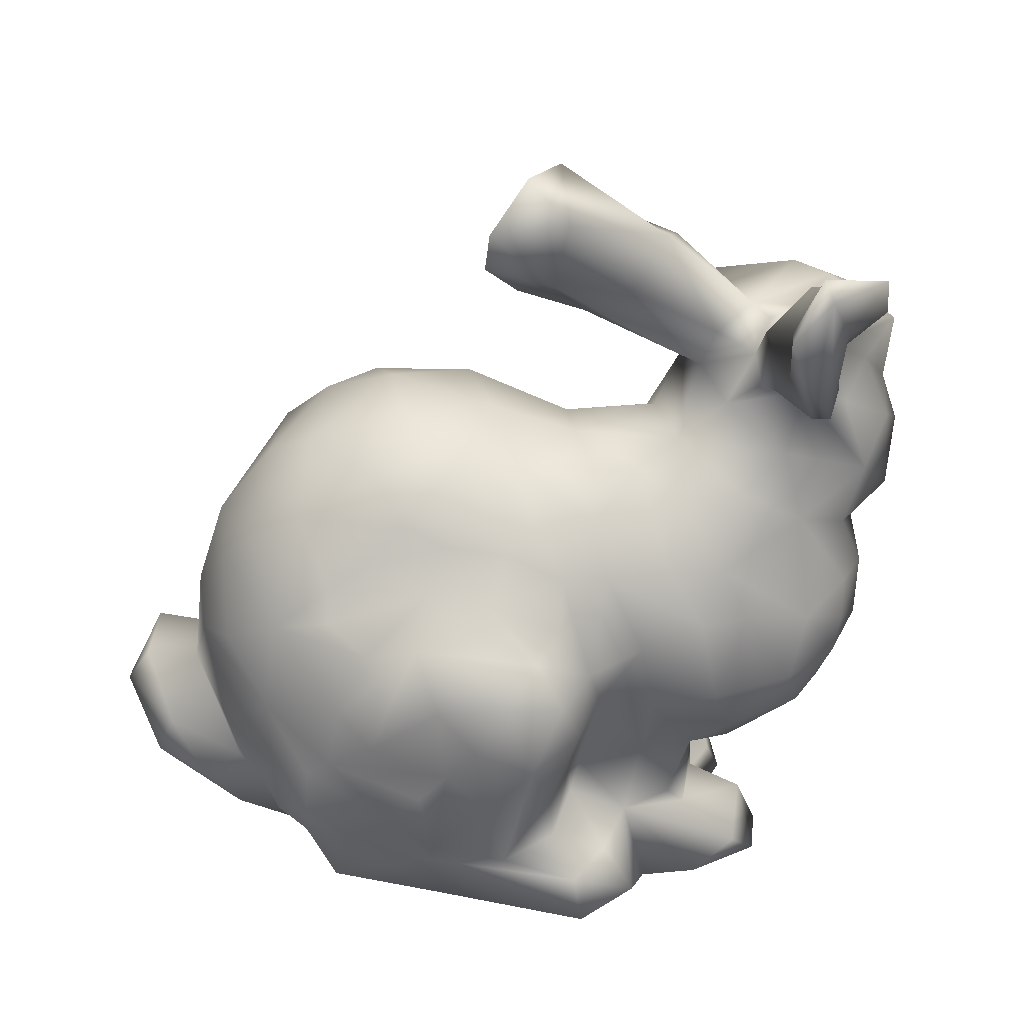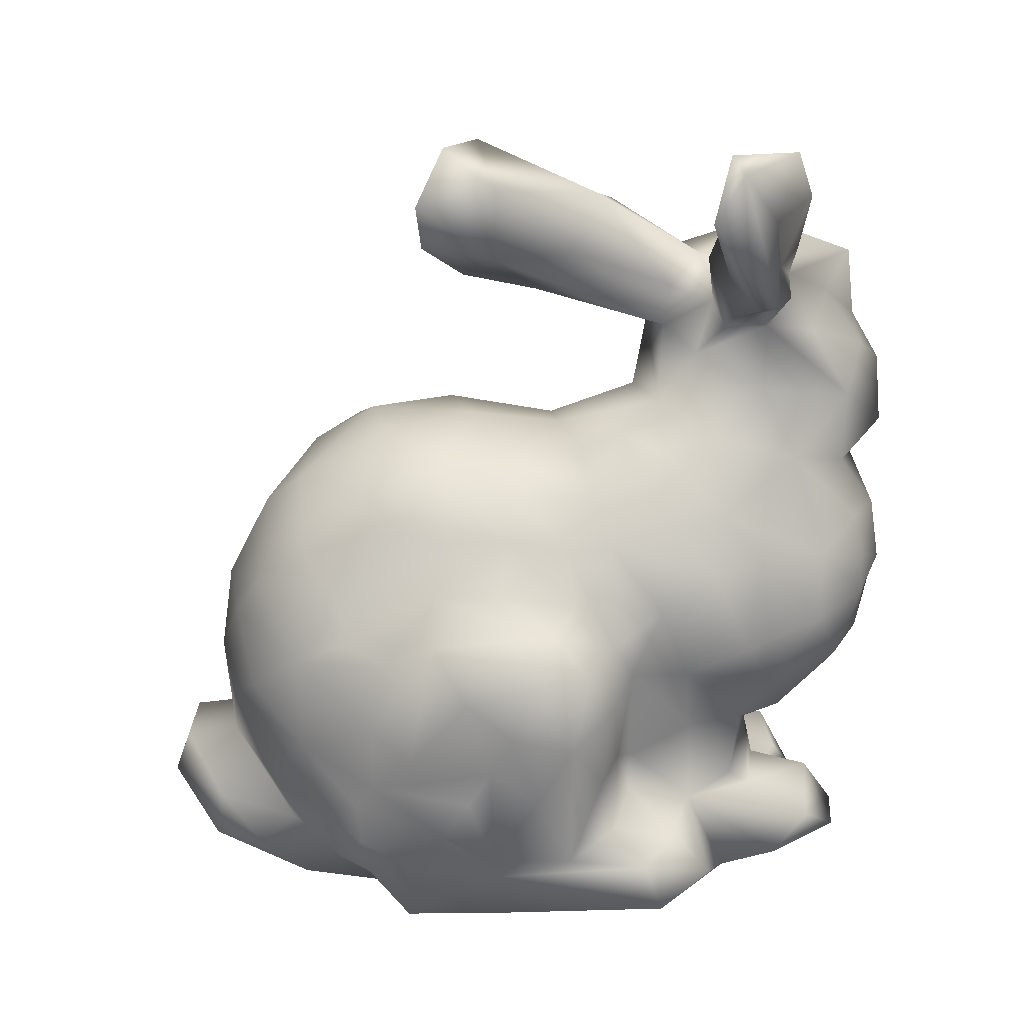
<metadata>
{"format":"obj","ext":"obj","renderer":"f3d","projection":"perspective","resolution":1024,"background":"white","views":[{"elev":-65.4,"azim":176.9,"up":"+Z"},{"elev":-74.8,"azim":-171.4,"up":"+Z"}]}
</metadata>
<code>
o bunny
v 0.08877 1.287 -0.4023
v -0.2374 1.596 0.1236
v -1.125 1.522 0.7966
v -1.676 1.201 0.04075
v 0.6373 -0.006644 -0.161
v 0.2454 1.588 0.4868
v 0.3065 -0.285 -0.4264
v -0.7768 -0.1169 0.8269
v -0.02781 1.027 0.8836
v 0.01577 0.8862 -0.6704
v -0.7793 -0.3005 0.8581
v -0.3454 1.465 -0.13
v 0.4849 -0.2997 0.2386
v -0.09463 -0.2305 0.2009
v -0.6907 -0.3223 -0.4194
v -1.002 0.2799 0.6937
v -1.692 0.9922 -0.06399
v -1.188 -0.2069 0.3984
v -0.7005 0.4467 0.8367
v -1.689 2.021 0.6325
v -0.1795 1.469 0.7005
v -1.164 -0.01645 0.134
v 0.6143 1.332 0.573
v -1.293 2.068 -0.002609
v -0.6976 0.9035 0.8958
v -0.5531 0.266 0.7437
v -0.9077 2.382 0.02572
v 1.142 0.2736 0.5161
v 0.4374 -0.3033 0.4472
v 0.2116 -0.3048 0.5412
v -0.3024 1.005 0.8817
v -0.3615 0.9182 1.044
v 0.7774 0.2972 -0.22
v -1.126 0.2442 -0.1284
v 0.7711 0.7268 -0.3114
v -1.077 0.1711 0.4777
v -1.731 1.184 0.3172
v -1.018 0.7107 0.9199
v -1.125 -0.2287 0.9582
v -0.2115 -0.2174 0.7519
v -1.473 2.505 -0.837
v -1.307 2.631 -1.173
v -1.122 -0.05877 -0.09548
v -0.7547 -0.2315 -0.1931
v -1.399 2.113 0.03879
v 0.2349 1.104 -0.4013
v 0.09777 0.09653 -0.6166
v -1.5 1.147 0.7189
v -0.6702 2.479 -0.02064
v -0.9307 0.5349 -0.3694
v 0.5347 0.3967 0.8648
v -1.79 0.964 0.1967
v -0.9794 1.62 0.5953
v -0.2242 2.293 -0.2738
v 0.3187 -0.05311 0.88
v -0.6572 -0.1497 -0.6047
v -0.8502 2.437 -0.1725
v -1.286 0.2457 -0.05583
v -1.479 0.435 0.653
v 0.9683 0.2112 0.629
v 0.8636 0.3329 0.5402
v -0.9196 -0.328 0.1078
v -0.7187 -0.3171 0.2066
v -0.6446 -0.327 0.4004
v -1.343 -0.223 -0.1283
v -0.7208 0.576 -0.4047
v -0.3371 0.7104 -0.7919
v -1.271 2.026 0.7395
v -0.9783 0.9252 0.884
v -0.4701 -0.03739 1.032
v 0.9864 -0.07743 0.492
v -1.612 1.761 -0.06496
v -0.7103 -0.3055 0.7751
v -1.425 1.235 0.9773
v 0.9199 0.8063 0.05763
v 0.8442 1.088 0.1266
v -1.152 0.1523 0.11
v -1.817 1.73 0.3326
v -0.5221 1.086 0.8518
v -0.4109 1.302 -0.3314
v -0.6513 1.298 -0.3231
v -0.5079 -0.2416 0.236
v -0.966 1.413 -0.2674
v -1.254 -0.3004 0.8967
v 0.4342 -0.08526 -0.4136
v 0.2018 0.746 1.119
v -1.345 2.045 -0.9618
v -0.9823 1.88 0.1515
v 0.1696 1.645 0.2808
v -0.3651 -0.2974 1.042
v -0.243 2.515 -0.4403
v 0.5041 -0.1547 0.7574
v -1.103 2.071 0.5595
v -1.249 -0.3136 0.3945
v -1.281 -0.1639 0.5392
v -1.825 1.996 0.2775
v -0.4521 0.8626 -0.6877
v -1.012 -0.07233 0.3442
v -1.211 2.417 -1.242
v 0.8882 -0.01551 -0.1183
v -1.317 1.212 0.7477
v -0.2502 -0.04673 0.9684
v -1.372 2.359 -0.4552
v -0.3573 0.6358 1.15
v -0.1624 1.178 0.8746
v 0.3073 0.5558 -0.5926
v -1.44 1.704 1.008
v 0.9401 0.4705 0.3149
v -0.8693 0.8247 -0.4449
v -0.000708 -0.2774 0.9389
v 0.4054 0.3121 0.9683
v 0.05386 -0.3199 0.08622
v -1.697 0.8244 -0.07725
v -1.375 -0.09495 0.108
v -1.345 -0.295 0.6133
v -1.047 -0.01914 0.508
v -0.4131 2.563 -0.3138
v -1.211 1.438 0.8591
v -1.319 1.432 1.041
v -1.288 1.93 -0.425
v -0.3187 1.189 -0.4138
v -0.312 2.73 -0.5174
v 0.03132 -0.3146 0.3403
v -1.172 0.8514 0.9117
v -0.8763 1.514 0.4262
v -0.1231 1.509 -0.1788
v 0.6015 0.5741 0.8885
v -1.225 2.104 0.07064
v -1.664 0.6355 0.5898
v -0.634 0.5301 -0.6406
v -0.8698 -0.04161 -0.2125
v 1.162 0.101 0.4621
v -1.607 1.393 1.003
v -1.501 1.993 -0.5326
v -1.34 2.461 -0.8918
v 0.3388 -0.3071 0.04796
v 0.7081 0.7947 0.8009
v -1.265 2.163 -0.8895
v -1.25 0.444 -0.3316
v 0.899 0.6128 -0.01598
v -0.5569 0.6965 -0.7278
v -1.366 0.6433 0.8602
v -1.703 1.876 0.1284
v 0.2502 0.1157 1.026
v -1.257 -0.07766 0.7419
v -1.184 -0.3313 -0.2089
v 0.2041 1.422 -0.2729
v -0.9559 1.144 -0.3922
v -1.717 1.49 -0.07495
v -0.9088 0.4298 0.835
v -1.538 2.078 -0.001136
v -1.049 0.01066 -0.1398
v 0.7042 0.02965 0.6396
v -1.459 2.334 -0.8734
v 0.004969 0.3722 1.13
v -1.596 2.397 -0.8003
v -1.342 2.56 -1.2
v 0.4191 0.132 0.9579
v -0.2027 -0.3106 0.8876
v -0.1151 -0.3197 -0.4784
v -1.439 2.127 0.5509
v -0.783 -0.08209 -0.4542
v -0.5441 1.502 0.3479
v -0.08183 0.6616 -0.7532
v 0.4309 0.2434 -0.528
v 0.3425 0.3298 -0.592
v -0.629 0.668 0.8417
v -1.765 1.762 0.8303
v -1.593 0.4289 0.3686
v -0.2051 -0.3146 -0.3682
v -0.9754 1.574 -0.06731
v -1.081 1.779 0.5822
v -0.2861 0.2276 -0.7313
v -1.308 2.219 -1.175
v 0.1654 0.5617 1.121
v 0.9372 0.4282 0.07814
v -1.477 1.282 -0.1422
v -0.4338 2.714 -0.2506
v -0.01289 1.014 -0.4563
v -0.5653 1.352 0.6291
v 1.234 0.254 0.1765
v -0.3733 -0.09894 -0.5622
v -1.04 -0.3207 0.506
v 1.099 -0.06964 0.2916
v -1.193 1.964 0.7347
v -1.646 0.5023 0.04654
v -0.5402 0.9084 -0.4914
v 0.5704 0.8296 -0.4204
v -0.5762 0.0862 0.7238
v 0.2318 -0.3112 -0.2638
v 0.7323 0.08378 -0.133
v 1.142 0.4233 0.0867
v 0.6437 1.366 0.1105
v -0.7766 2.233 0.01119
v -1.419 2.035 -0.9267
v -0.6409 0.03205 -0.2099
v -0.6083 -0.2265 0.7188
v -0.8658 0.05275 0.7908
v -1.565 2.166 -0.4138
v -0.9058 -0.2626 -0.4759
v -0.3013 2.214 -0.2483
v 0.00517 0.2513 1.138
v -0.5735 1.514 0.09774
v -1.021 2.031 0.2517
v 0.137 -0.2143 0.6168
v 0.7111 0.2375 0.7682
v 0.1271 -0.2141 -0.2253
v -1.806 1.916 0.5694
v -1.278 0.9379 -0.3576
v 0.1769 0.4434 -0.6676
v -1.113 -0.1089 0.9061
v -1.012 0.02109 0.6983
v -1.678 0.6799 -0.07625
v -1.528 0.9118 -0.2647
v 1.087 -0.001257 0.02979
v -1.506 0.3559 0.05801
v -0.471 2.197 -0.03405
v 0.3585 -0.2748 0.859
v -0.4581 0.4291 -0.7664
v -0.511 0.8902 0.8989
v -0.669 0.1844 -0.2319
v -1.382 1.579 -0.1851
v -0.4396 0.02593 0.8864
v 0.3988 0.5915 1.038
v -0.4947 0.6601 1.095
v -0.8383 0.7074 0.8484
v 0.7424 -0.2068 -0.0213
v -0.1414 1.597 0.5004
v -1.092 0.9436 -0.4467
v -1.764 1.241 0.8711
v -1.211 0.3075 0.6648
v -0.07461 -0.1452 -0.5087
v 0.3424 0.9068 0.9573
v 0.1558 0.982 0.9826
v -0.02244 0.2452 -0.6938
v -0.2382 0.501 -0.7671
v -1.04 1.855 0.02021
v 0.5502 -0.01457 -0.3762
v -1.413 0.92 0.8367
v -1.866 1.293 0.2566
v 1.131 0.4478 0.4022
v -0.4265 2.265 -0.3264
v -0.1241 0.6989 1.152
v -0.6989 -0.3247 -0.6211
v -1.574 0.8259 0.7368
v -0.9678 1.37 0.6105
v -0.9916 0.08507 0.3186
v 0.2685 -0.04222 -0.5216
v -1.428 1.826 -0.1588
v 0.5746 0.1886 -0.3992
v -1.778 1.747 0.5288
v 0.1234 1.611 -0.00335
v -1.492 1.359 1.073
v 0.6812 -0.2896 0.2282
v -1.406 0.2243 0.2851
v 0.4934 0.9019 0.9272
v 0.0198 0.9609 1.06
v -1.617 1.578 1.071
v -0.8005 2.131 0.1155
v -0.5428 -0.2274 -0.3594
v -0.6158 0.2554 -0.4103
v -1.254 2.353 -0.935
v 0.8142 0.981 -0.08395
v -1.464 -0.2793 0.1556
v 0.3696 1.022 -0.4519
v 0.367 0.8889 -0.4802
v -0.8107 1.496 -0.1882
v -1.548 2.587 -1.021
v 1.017 0.2025 -0.09442
v 0.6081 0.4846 -0.4188
v 0.2502 1.215 0.7887
v 0.4947 1.231 -0.2579
v -1.228 1.399 -0.1879
v -0.183 2.543 -0.6148
v 0.3411 1.428 0.6771
v -1.811 1.65 0.1052
v -1.563 2.122 0.412
v -1.633 1.192 0.5732
v 0.2483 0.3235 1.074
v 0.887 0.83 0.4794
v -1.105 1.281 0.7053
v -0.673 -0.1557 0.986
v -0.5658 2.089 -0.07711
v -1.224 2.175 -0.4545
v -1.865 1.423 0.8498
v 0.4748 1.469 -0.01654
v 0.4063 -0.2935 -0.04693
v -0.1737 2.372 -0.4875
v -1.544 0.4572 -0.1093
v 0.6913 1.117 -0.2145
v -0.2628 0.9925 -0.4899
v -0.5363 1.113 -0.4572
v -1.778 0.9934 0.4407
v -1.487 2.097 -0.4392
v -0.7984 0.9902 0.8311
v -0.7411 2.246 -0.2769
v -1.525 2.306 -0.4179
v -0.5638 -0.01883 -0.4865
v -0.2637 0.8585 1.124
v -1.267 1.842 -0.1361
v -0.9546 1.134 0.804
v 0.4905 1.125 0.7955
v -0.1263 0.3628 -0.7084
v -0.8911 1.599 0.2208
v -0.07002 0.4792 1.188
v -1.199 0.4965 0.8384
v -0.3308 0.2318 1.054
v -1.243 1.744 0.7135
v 0.05179 1.279 0.8353
v 0.8457 -0.0383 0.6547
v -1.795 0.8055 0.3934
v -1.162 1.152 -0.3756
v -1.119 2.115 0.2328
v -1.906 1.514 0.4203
v 0.5405 0.2186 0.8763
v 0.4283 0.09302 -0.5439
v -1.548 1.898 0.8959
v -0.7117 1.105 -0.4128
v 0.4406 1.513 0.4431
v 0.01853 0.0281 1.082
v -0.7521 1.417 0.5973
v -1.739 0.6519 0.1927
v -1.479 0.6631 -0.3056
v -1.543 2.002 -0.08846
v -0.6673 0.7304 -0.503
v -0.2439 0.3884 1.101
v -1.085 2.019 -0.05141
v -1.241 1.94 -0.05967
v -0.4754 2.528 -0.4187
v -1.18 0.6129 -0.4163
v 0.7463 1.06 0.6094
v -1.725 1.542 0.9842
v -0.5429 0.218 -0.5877
v -1.865 1.396 0.5952
v -0.09587 0.1577 1.102
v -0.07528 -0.02752 -0.6176
v -0.652 1.447 -0.1451
v -1.78 0.7524 0.1352
v 0.624 -0.2418 0.4993
v -1.138 1.017 0.8575
v -0.7569 0.6447 0.8764
v -1.727 0.6085 0.3481
v -0.0958 1.219 -0.4302
v -1.143 1.747 -0.1051
v -1.447 -0.3247 -0.01462
v 0.1547 -0.3137 0.8157
v 0.2075 0.8286 -0.6267
v -0.912 0.2941 -0.2905
v -0.5161 -0.2284 1.106
v -0.9659 -0.3288 -0.2649
f 339 184 71
f 108 192 176
f 177 149 222
f 84 145 115
f 267 148 83
f 36 116 212
f 154 268 157
f 253 107 133
f 82 63 44
f 263 76 75
f 227 287 5
f 238 85 316
f 295 301 69
f 251 78 314
f 139 289 323
f 96 208 20
f 56 200 162
f 183 62 63
f 45 297 151
f 5 287 238
f 218 110 346
f 99 174 157
f 183 63 64
f 91 274 122
f 118 281 3
f 64 63 82
f 93 313 161
f 223 102 307
f 287 85 238
f 194 178 49
f 278 334 37
f 240 149 4
f 247 98 116
f 277 128 45
f 205 346 40
f 85 287 7
f 114 43 65
f 256 224 127
f 192 269 176
f 94 345 183
f 123 112 13
f 237 327 296
f 48 101 74
f 165 166 270
f 341 167 25
f 288 274 54
f 12 80 81
f 322 129 311
f 220 167 225
f 179 265 266
f 94 95 18
f 180 21 163
f 88 204 93
f 79 321 295
f 295 321 301
f 16 306 231
f 345 65 146
f 84 115 94
f 62 345 146
f 267 337 81
f 209 148 229
f 45 103 297
f 119 107 253
f 237 283 88
f 150 306 16
f 192 241 181
f 289 58 216
f 120 300 249
f 20 208 168
f 232 336 47
f 301 340 69
f 336 303 235
f 350 62 146
f 341 150 19
f 181 28 132
f 346 159 40
f 112 207 190
f 278 37 293
f 66 50 109
f 277 45 151
f 205 30 346
f 299 104 243
f 204 313 93
f 172 88 93
f 209 330 323
f 317 68 161
f 75 35 263
f 308 185 68
f 74 133 230
f 88 283 259
f 242 201 283
f 207 112 14
f 34 139 50
f 34 77 58
f 30 123 13
f 120 249 134
f 57 27 49
f 89 228 6
f 201 242 288
f 116 36 247
f 223 26 189
f 269 181 215
f 333 130 219
f 180 79 21
f 257 9 32
f 30 13 29
f 27 57 128
f 195 154 157
f 48 245 239
f 62 44 63
f 208 78 251
f 128 277 161
f 74 118 119
f 140 33 270
f 310 71 132
f 242 237 296
f 44 15 260
f 289 139 58
f 227 184 254
f 27 204 49
f 249 344 222
f 249 300 344
f 146 131 350
f 165 316 47
f 268 154 156
f 19 167 341
f 48 239 101
f 115 95 94
f 218 29 92
f 46 265 179
f 330 50 139
f 21 105 309
f 339 92 29
f 42 99 157
f 279 144 111
f 7 287 190
f 136 13 112
f 108 176 75
f 270 106 188
f 324 96 151
f 318 229 148
f 302 271 234
f 194 204 259
f 36 77 247
f 156 294 199
f 102 55 320
f 321 246 301
f 186 289 216
f 232 182 336
f 316 85 248
f 196 162 131
f 128 313 27
f 331 137 280
f 153 60 61
f 7 160 232
f 205 40 14
f 198 19 150
f 202 144 279
f 82 197 73
f 4 37 240
f 32 225 299
f 200 244 350
f 340 124 69
f 191 5 33
f 167 26 225
f 165 270 250
f 174 138 87
f 187 97 325
f 87 120 195
f 21 79 105
f 121 292 80
f 171 267 83
f 7 190 160
f 228 21 6
f 272 286 290
f 213 338 113
f 101 118 74
f 229 330 209
f 55 110 218
f 114 345 264
f 42 262 99
f 42 135 262
f 77 152 43
f 73 197 159
f 84 183 11
f 344 171 222
f 155 279 175
f 82 14 40
f 193 319 23
f 122 274 329
f 38 150 226
f 188 265 290
f 72 276 143
f 246 321 125
f 328 24 128
f 60 153 310
f 57 178 329
f 277 20 161
f 274 242 329
f 64 73 183
f 170 15 160
f 235 166 47
f 18 95 116
f 81 80 318
f 349 282 11
f 105 9 271
f 211 212 145
f 269 100 191
f 146 65 131
f 317 168 258
f 169 186 216
f 198 8 189
f 278 230 334
f 40 159 197
f 50 348 34
f 221 348 66
f 163 321 180
f 114 65 345
f 2 252 126
f 183 345 62
f 297 41 156
f 51 206 127
f 104 225 307
f 290 193 76
f 179 266 347
f 106 210 10
f 209 214 312
f 18 98 22
f 294 156 154
f 183 73 11
f 339 71 310
f 217 194 259
f 23 331 76
f 105 79 31
f 316 248 47
f 29 254 339
f 273 171 83
f 318 292 325
f 54 201 288
f 302 137 331
f 62 15 44
f 185 308 93
f 184 132 71
f 206 153 61
f 200 56 244
f 108 241 192
f 166 210 106
f 160 244 232
f 10 67 97
f 201 217 283
f 201 54 217
f 233 256 234
f 195 294 154
f 318 109 229
f 26 198 189
f 224 279 111
f 94 18 114
f 48 230 278
f 285 334 230
f 43 114 22
f 213 113 214
f 177 17 4
f 105 31 9
f 70 102 223
f 64 82 73
f 314 276 240
f 176 191 33
f 176 269 191
f 126 252 147
f 270 33 250
f 15 350 244
f 227 215 184
f 273 83 312
f 4 52 37
f 120 134 195
f 174 87 195
f 318 80 292
f 61 241 108
f 304 53 125
f 66 325 130
f 346 110 159
f 61 60 241
f 125 321 163
f 288 242 274
f 2 12 203
f 38 69 124
f 330 109 50
f 99 138 174
f 332 285 230
f 53 88 172
f 169 216 255
f 13 287 254
f 287 227 254
f 335 102 320
f 304 88 53
f 15 62 350
f 231 306 59
f 234 86 233
f 163 203 304
f 240 334 314
f 208 96 78
f 290 263 188
f 193 23 76
f 157 268 42
f 13 136 190
f 291 121 343
f 324 143 96
f 134 294 195
f 326 155 305
f 55 144 320
f 333 182 298
f 188 106 347
f 281 340 301
f 102 335 307
f 196 261 298
f 8 198 212
f 129 142 245
f 271 9 234
f 168 317 20
f 36 59 255
f 153 206 339
f 82 40 197
f 116 145 212
f 235 47 336
f 67 219 141
f 299 243 257
f 315 206 51
f 244 160 15
f 121 291 292
f 78 276 314
f 55 92 206
f 167 19 26
f 148 81 318
f 111 51 127
f 31 32 9
f 225 104 299
f 139 34 58
f 3 53 172
f 309 271 275
f 262 103 284
f 271 23 275
f 95 145 116
f 145 95 115
f 313 204 27
f 101 340 281
f 342 129 322
f 260 82 44
f 249 72 324
f 45 128 24
f 203 267 171
f 261 130 333
f 158 144 55
f 252 2 89
f 113 17 214
f 74 119 253
f 93 308 172
f 219 182 333
f 190 207 170
f 322 338 213
f 168 251 334
f 317 107 68
f 258 332 133
f 316 250 238
f 133 332 230
f 4 149 177
f 29 218 346
f 163 228 2
f 307 26 223
f 328 344 300
f 243 305 175
f 306 124 142
f 293 311 129
f 206 315 55
f 72 249 149
f 327 237 328
f 276 78 143
f 322 169 342
f 324 294 134
f 324 199 294
f 220 225 32
f 289 213 323
f 341 25 226
f 296 327 57
f 329 242 296
f 113 338 52
f 80 126 121
f 39 84 11
f 170 160 190
f 45 284 103
f 156 199 297
f 10 210 164
f 129 245 293
f 296 57 329
f 304 171 88
f 243 104 326
f 337 12 81
f 277 96 20
f 100 215 227
f 207 260 170
f 54 194 217
f 113 52 17
f 106 10 347
f 25 79 295
f 226 25 295
f 173 303 336
f 75 140 35
f 220 32 31
f 138 99 262
f 3 308 118
f 268 156 41
f 179 10 97
f 174 195 157
f 189 70 223
f 189 282 70
f 315 158 55
f 215 181 184
f 18 116 98
f 233 86 175
f 127 224 111
f 324 134 249
f 175 224 233
f 257 234 9
f 91 54 274
f 335 320 144
f 131 348 221
f 118 101 281
f 305 155 175
f 228 89 2
f 214 17 177
f 76 280 75
f 159 90 73
f 276 149 240
f 127 137 256
f 155 202 279
f 97 187 291
f 8 212 211
f 263 290 76
f 4 17 52
f 110 349 90
f 330 229 109
f 109 325 66
f 178 57 49
f 226 150 341
f 151 96 277
f 245 278 293
f 13 190 287
f 86 257 243
f 198 26 19
f 94 114 264
f 65 43 131
f 173 182 219
f 254 184 339
f 234 257 86
f 302 23 271
f 18 22 114
f 72 149 276
f 250 33 5
f 182 56 298
f 248 232 47
f 228 163 21
f 298 162 196
f 108 280 61
f 207 14 260
f 46 179 343
f 176 33 140
f 147 272 1
f 327 128 57
f 328 300 284
f 102 70 110
f 103 41 297
f 286 89 319
f 70 349 110
f 317 161 20
f 325 97 141
f 284 300 120
f 316 165 250
f 272 265 46
f 164 67 10
f 236 303 173
f 220 25 167
f 66 261 221
f 42 41 135
f 295 69 226
f 254 29 13
f 215 100 269
f 346 30 29
f 222 171 273
f 347 266 188
f 118 308 119
f 308 107 119
f 77 255 58
f 11 8 211
f 192 181 269
f 303 236 164
f 74 230 48
f 221 261 196
f 206 137 127
f 166 106 270
f 47 166 165
f 216 58 255
f 283 237 242
f 343 179 291
f 37 52 293
f 323 330 139
f 169 59 342
f 322 186 169
f 92 339 206
f 163 2 203
f 84 39 211
f 293 52 311
f 82 260 14
f 282 189 8
f 152 34 348
f 43 152 131
f 336 182 173
f 282 349 70
f 343 126 1
f 155 326 335
f 246 281 301
f 112 190 136
f 85 7 248
f 194 54 91
f 265 188 266
f 55 218 92
f 141 130 325
f 348 50 66
f 335 144 202
f 298 56 162
f 2 126 12
f 289 186 213
f 322 213 186
f 321 79 180
f 319 275 23
f 231 59 36
f 79 25 220
f 332 258 168
f 307 225 26
f 131 162 200
f 275 6 21
f 5 100 227
f 179 97 291
f 335 326 307
f 209 323 214
f 183 84 94
f 258 107 317
f 286 147 252
f 204 194 49
f 312 177 273
f 11 73 90
f 270 35 140
f 122 329 178
f 91 122 178
f 77 43 22
f 284 120 138
f 87 138 120
f 270 188 35
f 177 312 214
f 226 69 38
f 338 322 311
f 298 261 333
f 292 291 187
f 211 145 84
f 194 117 178
f 148 267 81
f 267 203 337
f 150 38 306
f 249 222 149
f 66 130 261
f 285 168 334
f 327 328 128
f 235 303 166
f 248 7 232
f 307 326 104
f 213 214 323
f 15 170 260
f 318 325 109
f 121 126 343
f 262 284 138
f 246 125 53
f 83 148 312
f 172 308 3
f 176 140 75
f 14 112 123
f 152 348 131
f 36 255 77
f 143 324 72
f 135 41 103
f 175 279 224
f 24 328 45
f 97 67 141
f 217 259 283
f 16 231 36
f 210 166 303
f 164 236 67
f 80 12 126
f 131 200 350
f 143 78 96
f 171 344 237
f 141 219 130
f 272 147 286
f 340 101 239
f 196 131 221
f 234 256 302
f 144 158 111
f 30 205 123
f 252 89 286
f 45 328 284
f 126 147 1
f 3 246 53
f 3 281 246
f 110 55 102
f 326 305 243
f 331 23 302
f 237 88 171
f 233 224 256
f 268 41 42
f 5 238 250
f 6 319 89
f 32 299 257
f 128 161 313
f 152 77 34
f 239 124 340
f 159 110 90
f 203 12 337
f 331 280 76
f 91 178 117
f 11 90 349
f 222 273 177
f 204 88 259
f 107 308 68
f 280 137 206
f 93 161 68
f 38 124 306
f 343 1 46
f 339 310 153
f 309 275 21
f 117 194 91
f 163 304 125
f 314 334 251
f 188 263 35
f 193 290 286
f 37 334 240
f 206 61 280
f 332 168 285
f 94 264 345
f 132 184 181
f 39 11 211
f 56 232 244
f 56 182 232
f 14 123 205
f 11 282 8
f 46 1 272
f 309 105 271
f 129 342 59
f 191 100 5
f 93 68 185
f 325 292 187
f 304 203 171
f 148 209 312
f 175 86 243
f 262 135 103
f 36 212 16
f 198 150 16
f 236 173 219
f 60 28 241
f 303 164 210
f 98 77 22
f 107 258 133
f 67 236 219
f 347 10 179
f 324 297 199
f 6 275 319
f 256 137 302
f 132 60 310
f 278 245 48
f 77 98 247
f 272 290 265
f 108 75 280
f 111 158 51
f 133 74 253
f 212 198 16
f 306 142 59
f 208 251 168
f 124 239 142
f 245 142 239
f 142 129 59
f 59 169 255
f 193 286 319
f 51 158 315
f 60 132 28
f 181 241 28
f 220 31 79
f 335 202 155
f 324 151 297
f 338 311 52
f 344 328 237

</code>
